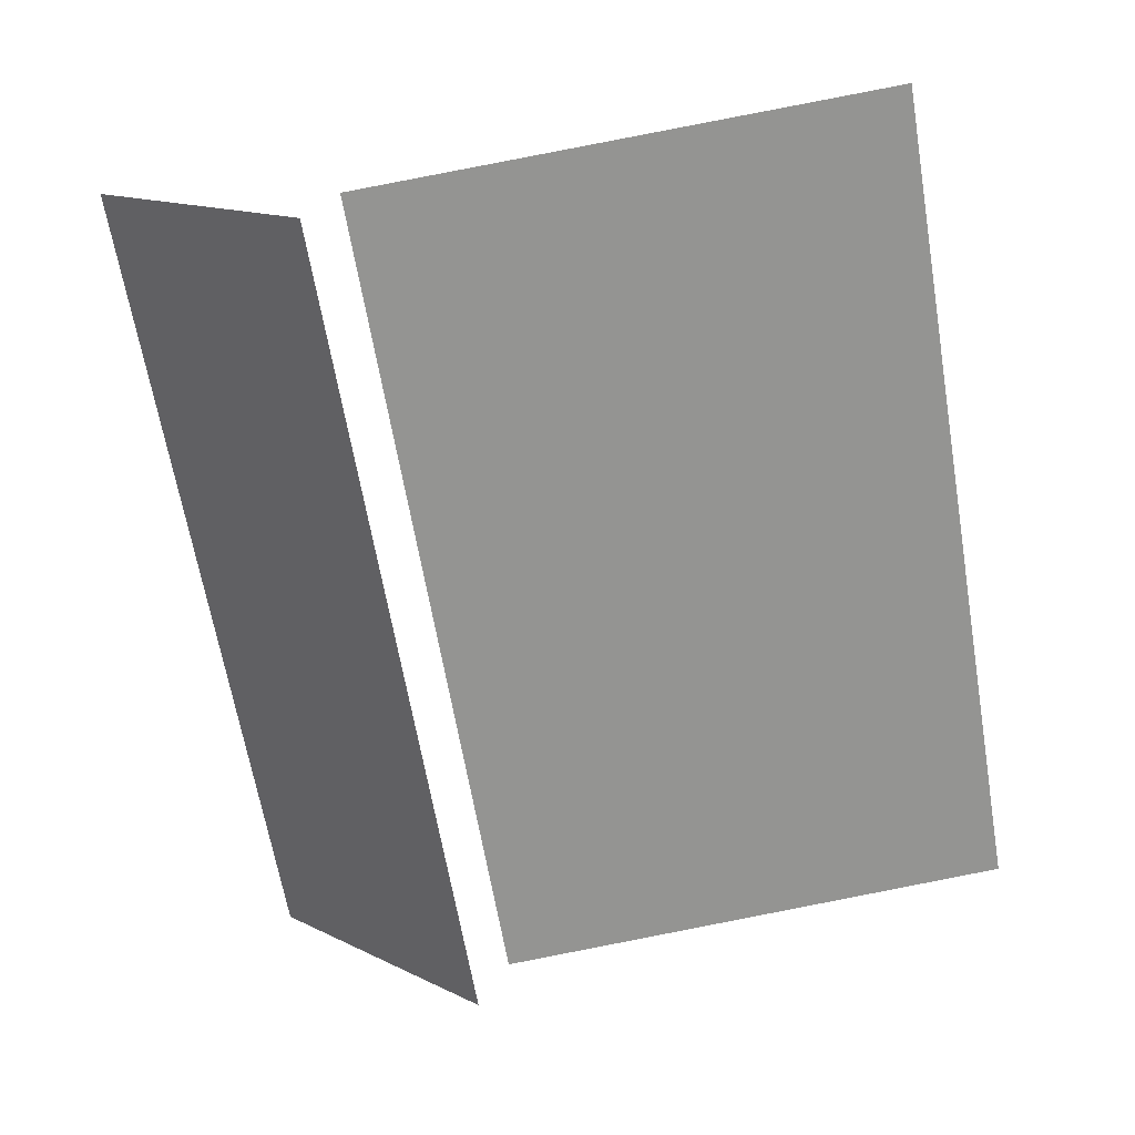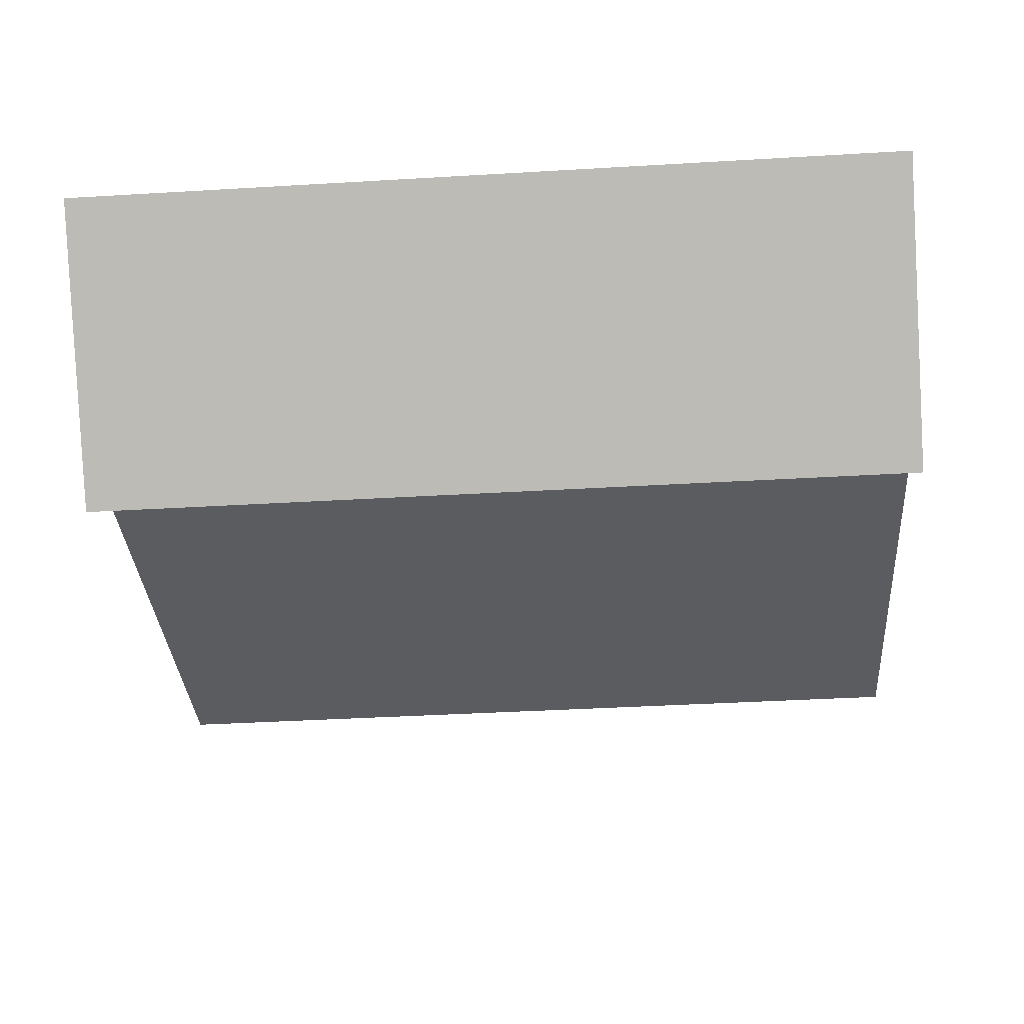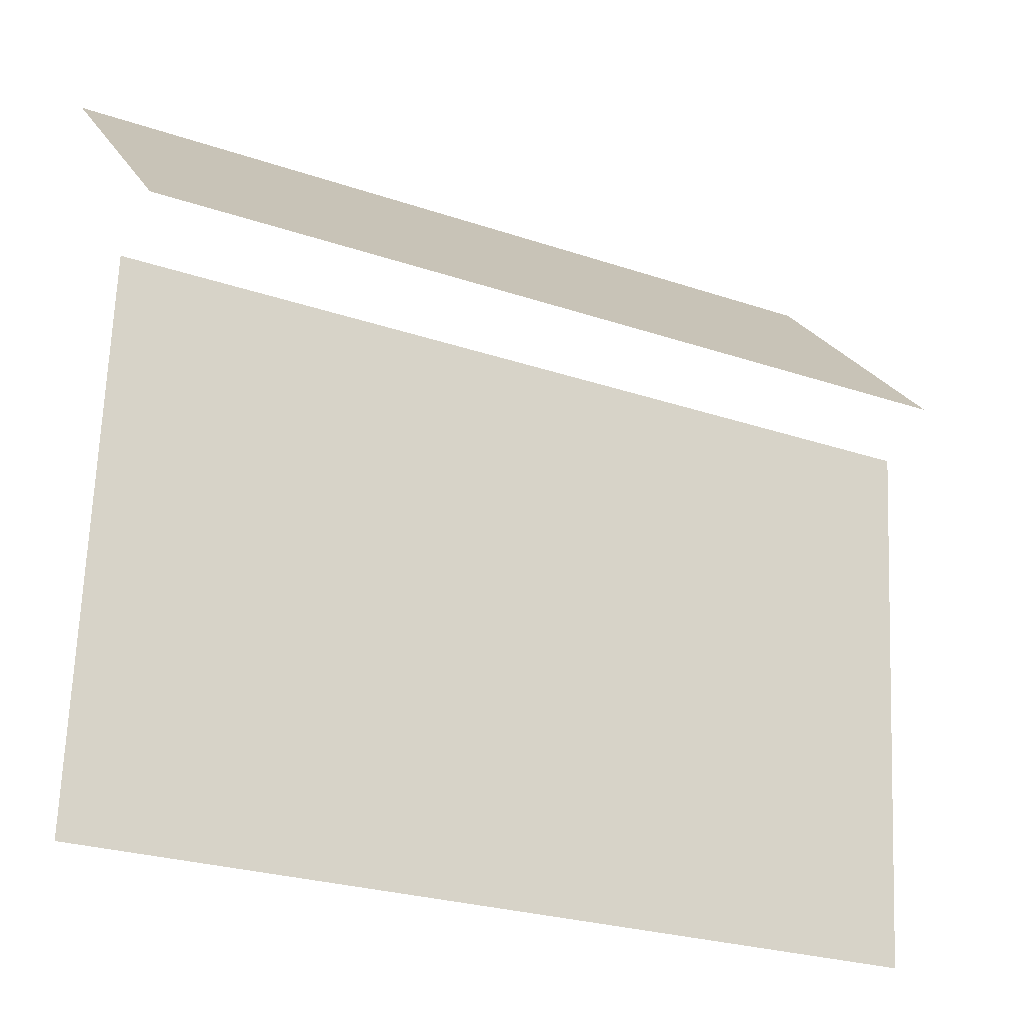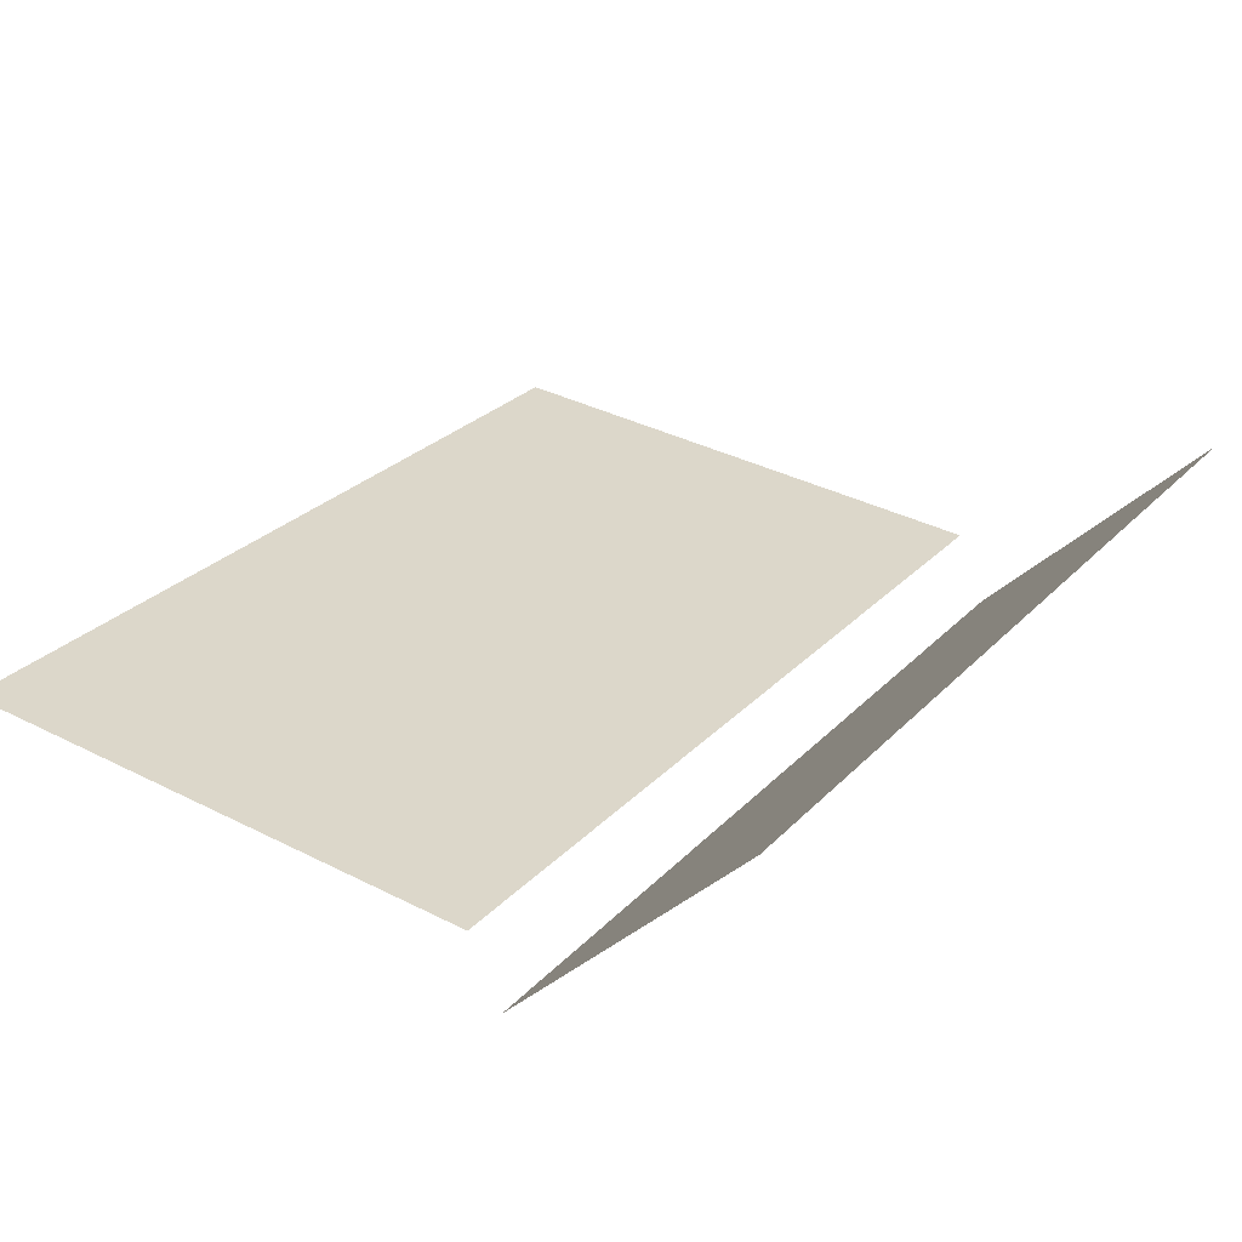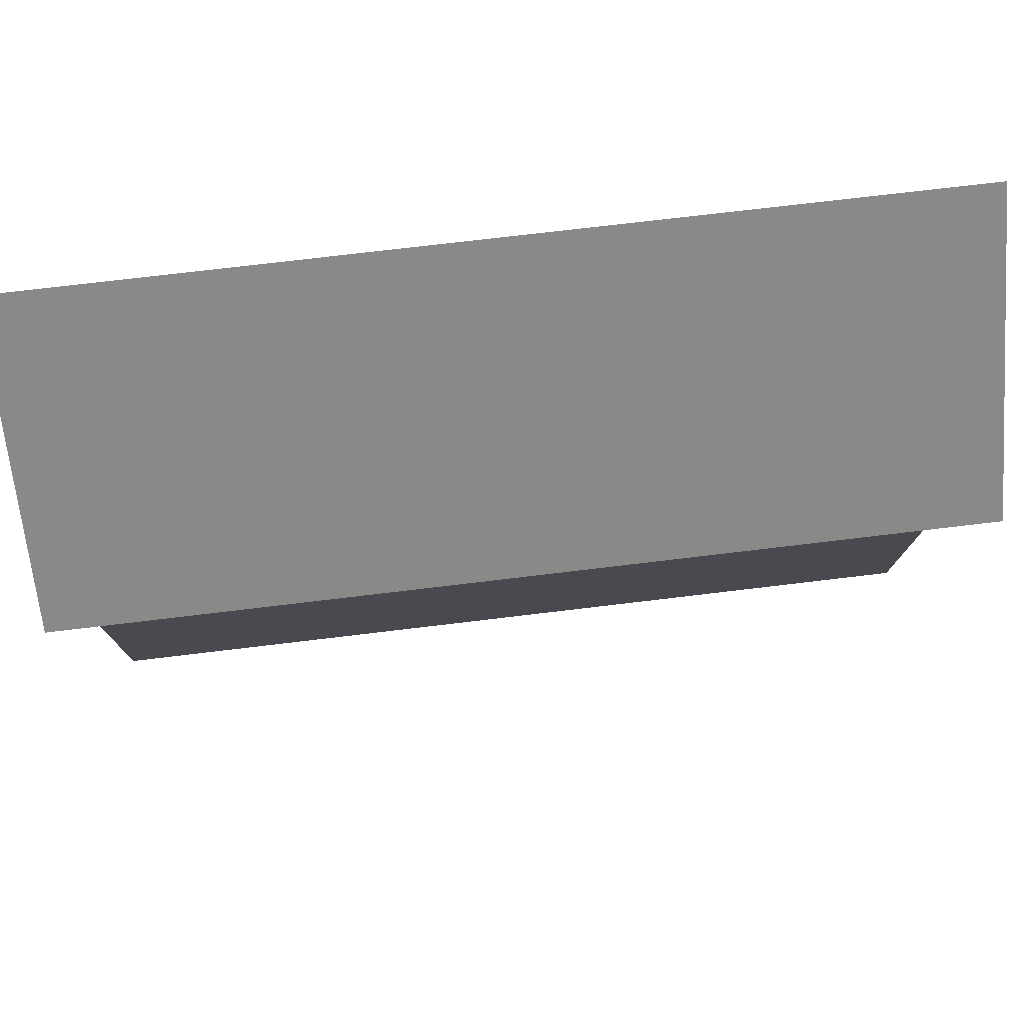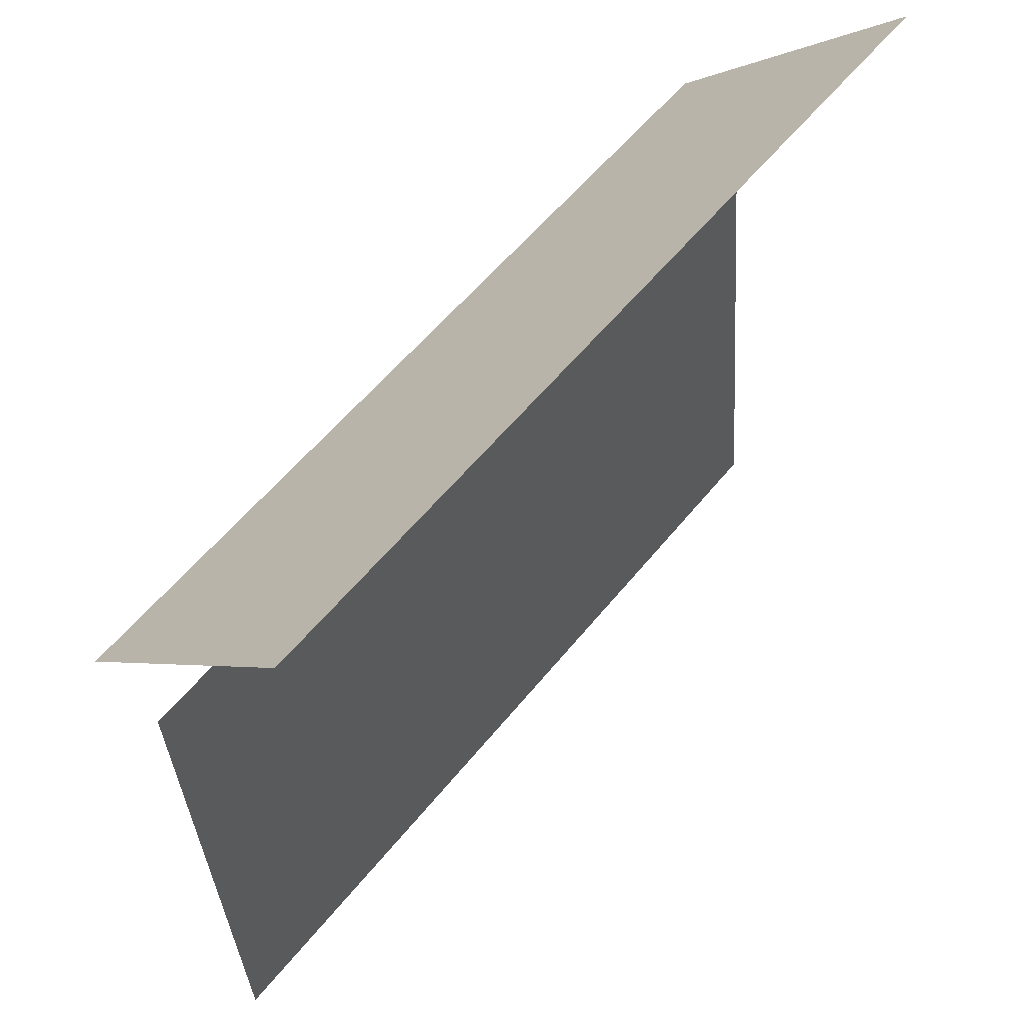
<metadata>
{"format":"obj","ext":"obj","renderer":"f3d","projection":"perspective","resolution":1024,"background":"white","views":[{"elev":-65.7,"azim":99.8,"up":"+Y"},{"elev":-39.7,"azim":4.2,"up":"+Y"},{"elev":-25.2,"azim":-29.0,"up":"+Z"},{"elev":27.3,"azim":-56.8,"up":"+Y"},{"elev":72.6,"azim":-6.9,"up":"+Z"},{"elev":55.8,"azim":128.0,"up":"+Z"}]}
</metadata>
<code>
o Plane_Plane.002
v 0 -5.699 10.25
v -8 -5.699 10.25
v 32 -5.699 10.25
v 24 -5.699 10.25
v 16 -5.699 10.25
v 8 -5.699 10.25
v 16 5.615 21.56
v 8 -0.04182 15.9
v 8 5.615 21.56
v 32 5.615 21.56
v 24 -0.04182 15.9
v 24 5.615 21.56
v -16 -5.699 10.25
v -24 -5.699 10.25
v -16 5.615 21.56
v -24 -0.04182 15.9
v -24 5.615 21.56
v 0 5.615 21.56
v -8 -0.04182 15.9
v -8 5.615 21.56
v -16 -0.04182 15.9
v -8 11.27 27.22
v -16 11.27 27.22
v 0 11.27 27.22
v -32 -0.04182 15.9
v -32 5.615 21.56
v -24 11.27 27.22
v -32 11.27 27.22
v -32 -5.699 10.25
v 16 -0.04182 15.9
v 24 11.27 27.22
v 16 11.27 27.22
v 32 11.27 27.22
v 0 -0.04182 15.9
v 8 11.27 27.22
v 32 -0.04182 15.9
v 32 2.092 -23.91
v 24 2.789 -31.88
v 24 2.092 -23.91
v 0 2.092 -23.91
v -8 2.789 -31.88
v -8 2.092 -23.91
v 0 -0.6972 7.97
v -8 0 0
v -8 -0.6972 7.97
v 32 -0.6972 7.97
v 24 0 0
v 24 -0.6972 7.97
v 16 -0.6972 7.97
v 8 0 0
v 8 -0.6972 7.97
v -16 -0.6972 7.97
v -24 0 0
v -24 -0.6972 7.97
v -16 2.092 -23.91
v -24 2.789 -31.88
v -24 2.092 -23.91
v -16 0.6972 -7.97
v -24 1.394 -15.94
v -24 0.6972 -7.97
v 0 0.6972 -7.97
v -8 1.394 -15.94
v -8 0.6972 -7.97
v 16 2.092 -23.91
v 8 2.789 -31.88
v 8 2.092 -23.91
v 16 0.6972 -7.97
v 8 1.394 -15.94
v 8 0.6972 -7.97
v 32 0.6972 -7.97
v 24 1.394 -15.94
v 24 0.6972 -7.97
v 16 1.394 -15.94
v 16 0 0
v 32 0 0
v 0 1.394 -15.94
v 0 0 0
v 0 2.789 -31.88
v -16 1.394 -15.94
v -16 0 0
v -32 1.394 -15.94
v -32 0.6972 -7.97
v -32 0 0
v -32 2.789 -31.88
v -32 2.092 -23.91
v -32 -0.6972 7.97
v -16 2.789 -31.88
v 16 2.789 -31.88
v 32 1.394 -15.94
v 32 2.789 -31.88
f 7 8 9
f 10 11 12
f 15 16 17
f 18 19 20
f 20 21 15
f 22 15 23
f 24 20 22
f 17 25 26
f 27 26 28
f 23 17 27
f 16 29 25
f 21 14 16
f 12 30 7
f 31 7 32
f 33 12 31
f 9 34 18
f 35 18 24
f 32 9 35
f 8 1 34
f 30 6 8
f 11 5 30
f 36 4 11
f 19 13 21
f 34 2 19
f 7 30 8
f 10 36 11
f 15 21 16
f 18 34 19
f 20 19 21
f 22 20 15
f 24 18 20
f 17 16 25
f 27 17 26
f 23 15 17
f 16 14 29
f 21 13 14
f 12 11 30
f 31 12 7
f 33 10 12
f 9 8 34
f 35 9 18
f 32 7 9
f 8 6 1
f 30 5 6
f 11 4 5
f 36 3 4
f 19 2 13
f 34 1 2
f 37 38 39
f 40 41 42
f 43 44 45
f 46 47 48
f 49 50 51
f 52 53 54
f 55 56 57
f 58 59 60
f 61 62 63
f 64 65 66
f 67 68 69
f 70 71 72
f 72 73 67
f 47 67 74
f 75 72 47
f 69 76 61
f 50 61 77
f 74 69 50
f 66 78 40
f 68 40 76
f 73 66 68
f 63 79 58
f 44 58 80
f 77 63 44
f 60 81 82
f 53 82 83
f 80 60 53
f 57 84 85
f 59 85 81
f 79 57 59
f 54 83 86
f 51 77 43
f 48 74 49
f 45 80 52
f 42 87 55
f 62 55 79
f 76 42 62
f 39 88 64
f 71 64 73
f 89 39 71
f 37 90 38
f 40 78 41
f 43 77 44
f 46 75 47
f 49 74 50
f 52 80 53
f 55 87 56
f 58 79 59
f 61 76 62
f 64 88 65
f 67 73 68
f 70 89 71
f 72 71 73
f 47 72 67
f 75 70 72
f 69 68 76
f 50 69 61
f 74 67 69
f 66 65 78
f 68 66 40
f 73 64 66
f 63 62 79
f 44 63 58
f 77 61 63
f 60 59 81
f 53 60 82
f 80 58 60
f 57 56 84
f 59 57 85
f 79 55 57
f 54 53 83
f 51 50 77
f 48 47 74
f 45 44 80
f 42 41 87
f 62 42 55
f 76 40 42
f 39 38 88
f 71 39 64
f 89 37 39

</code>
